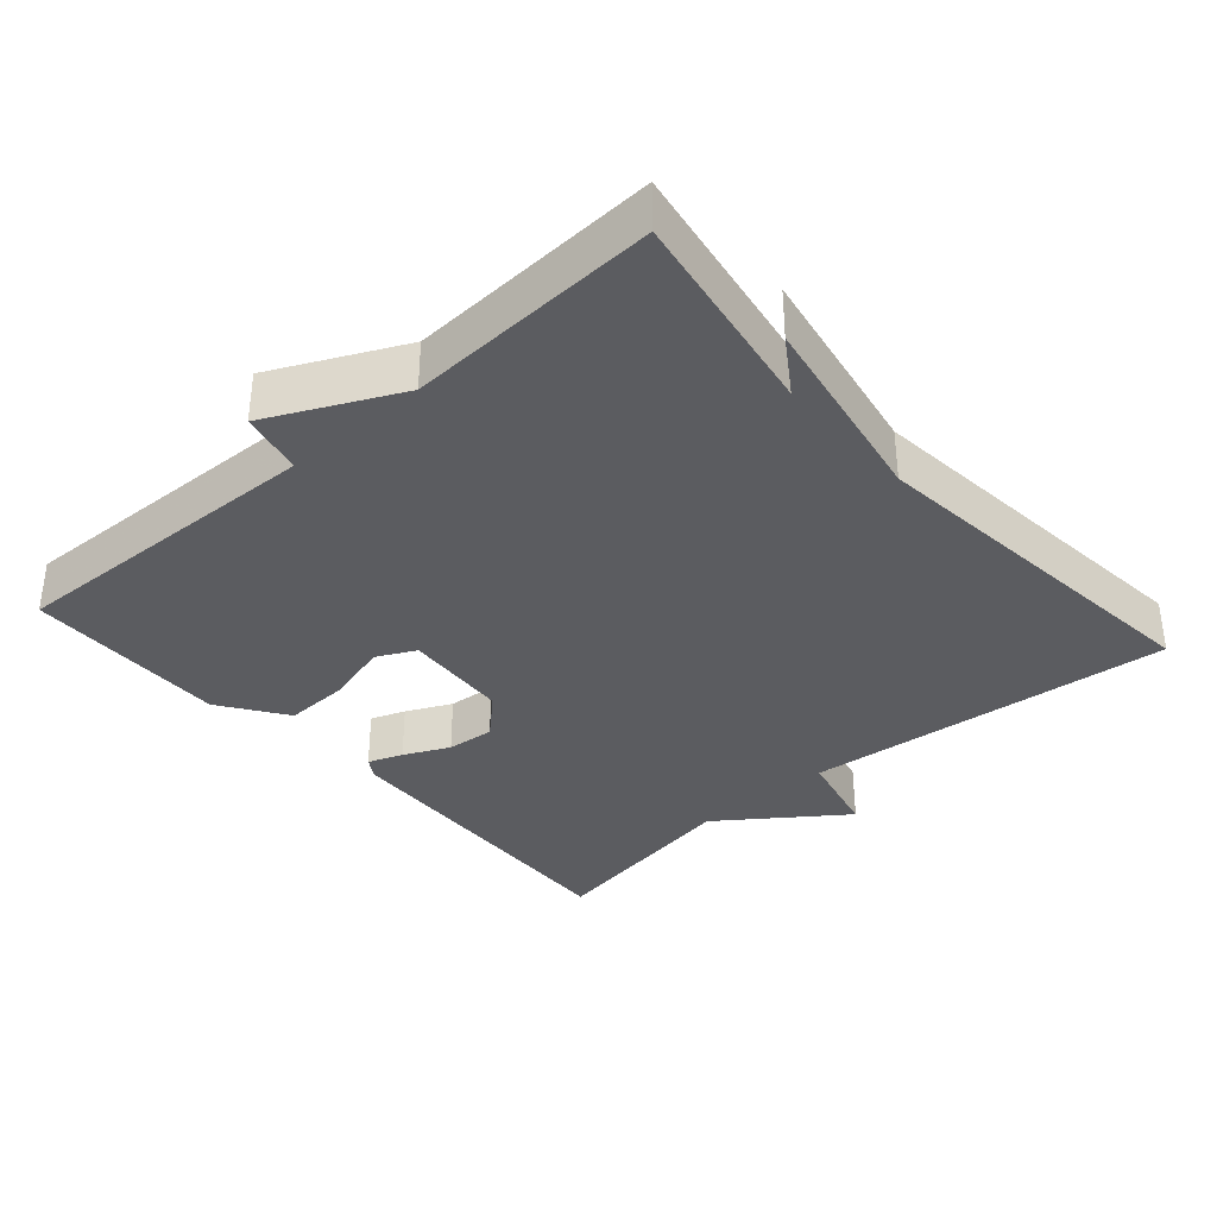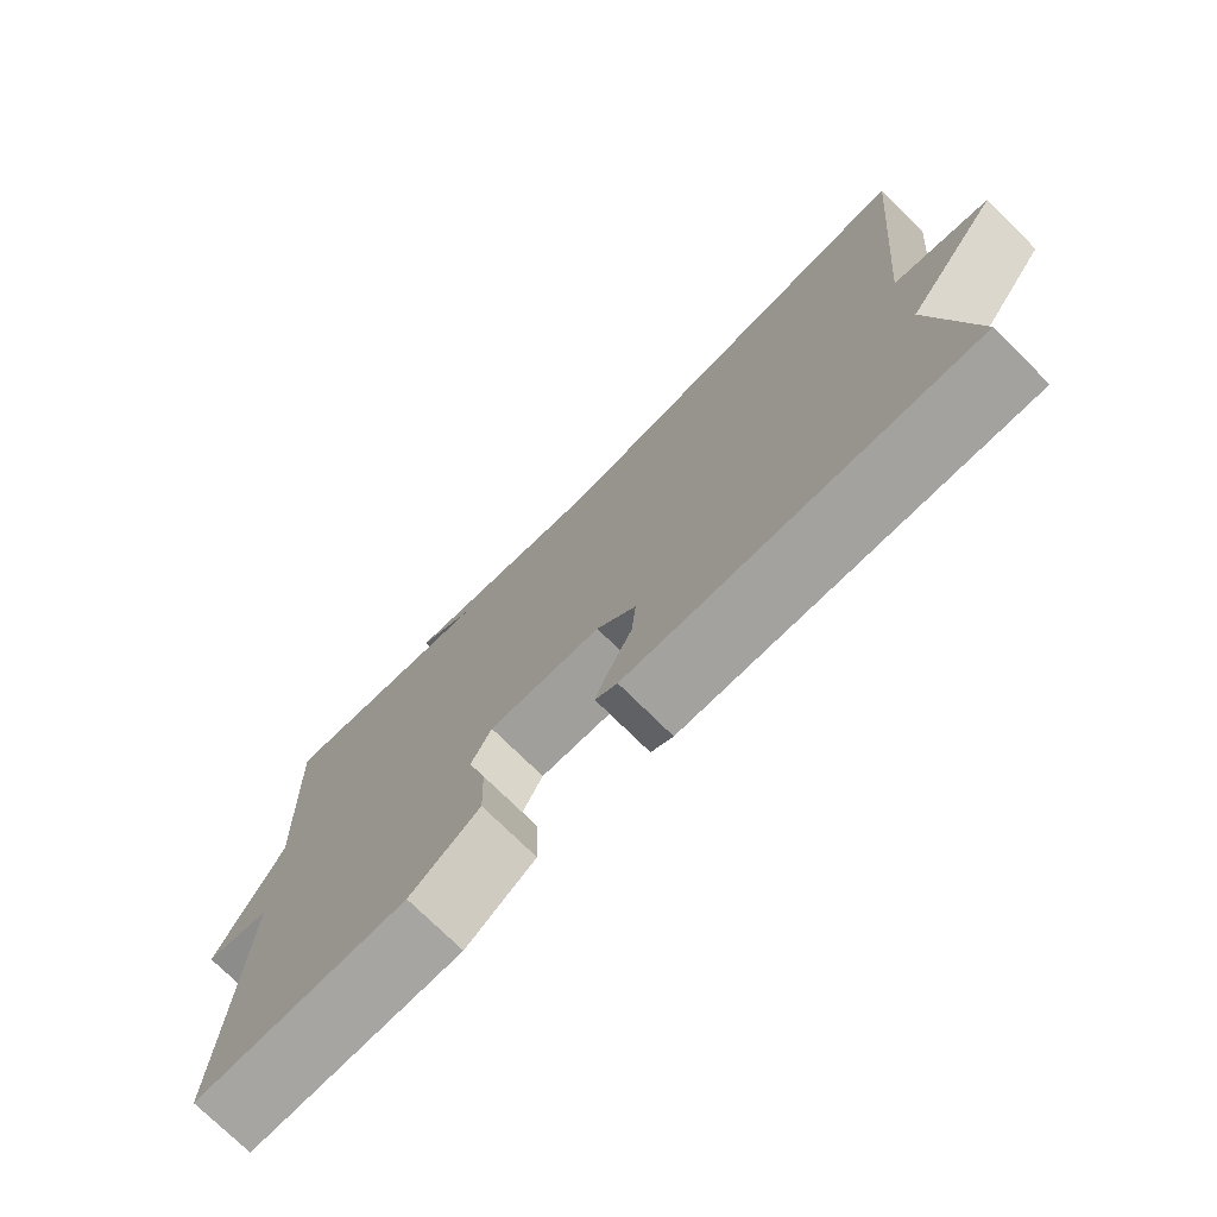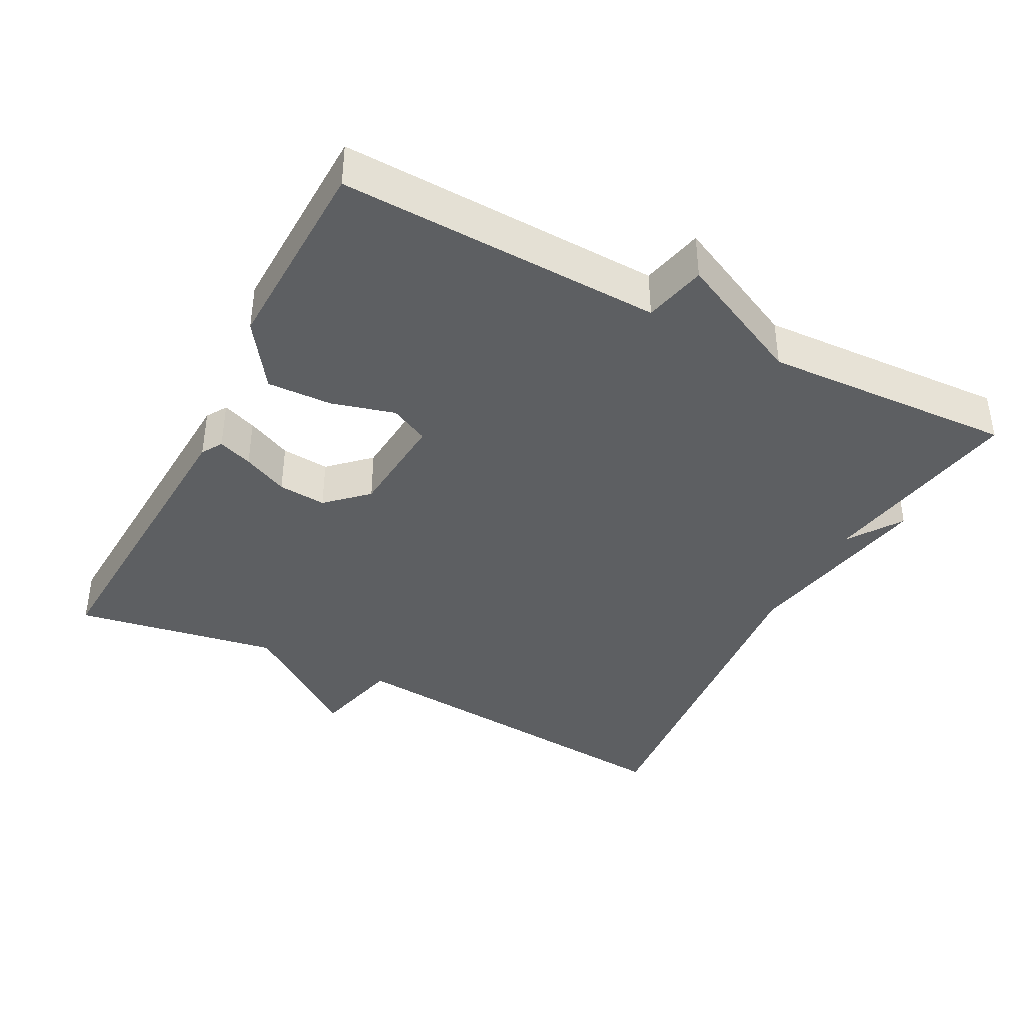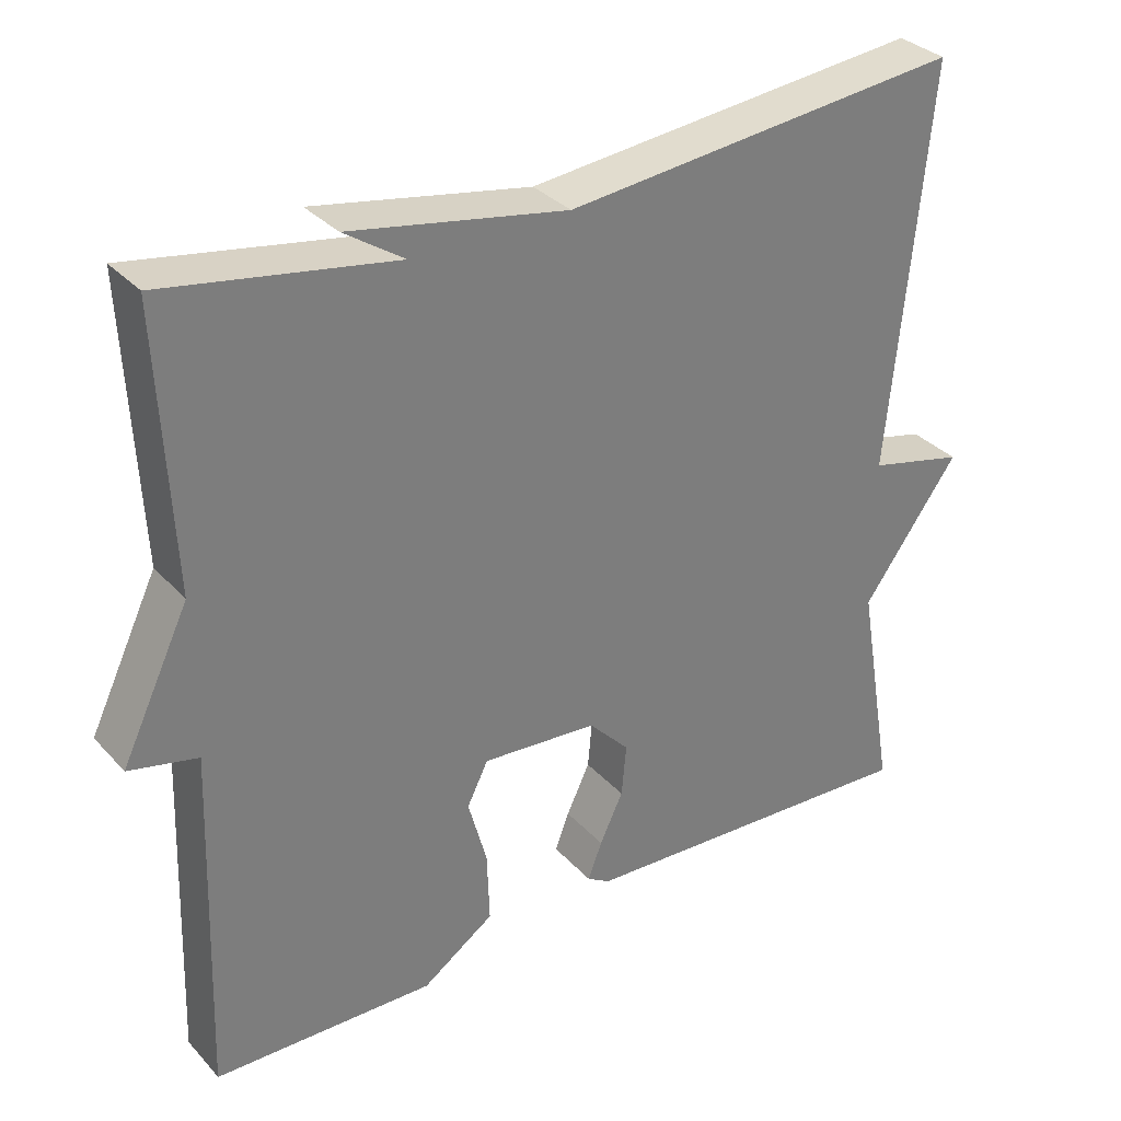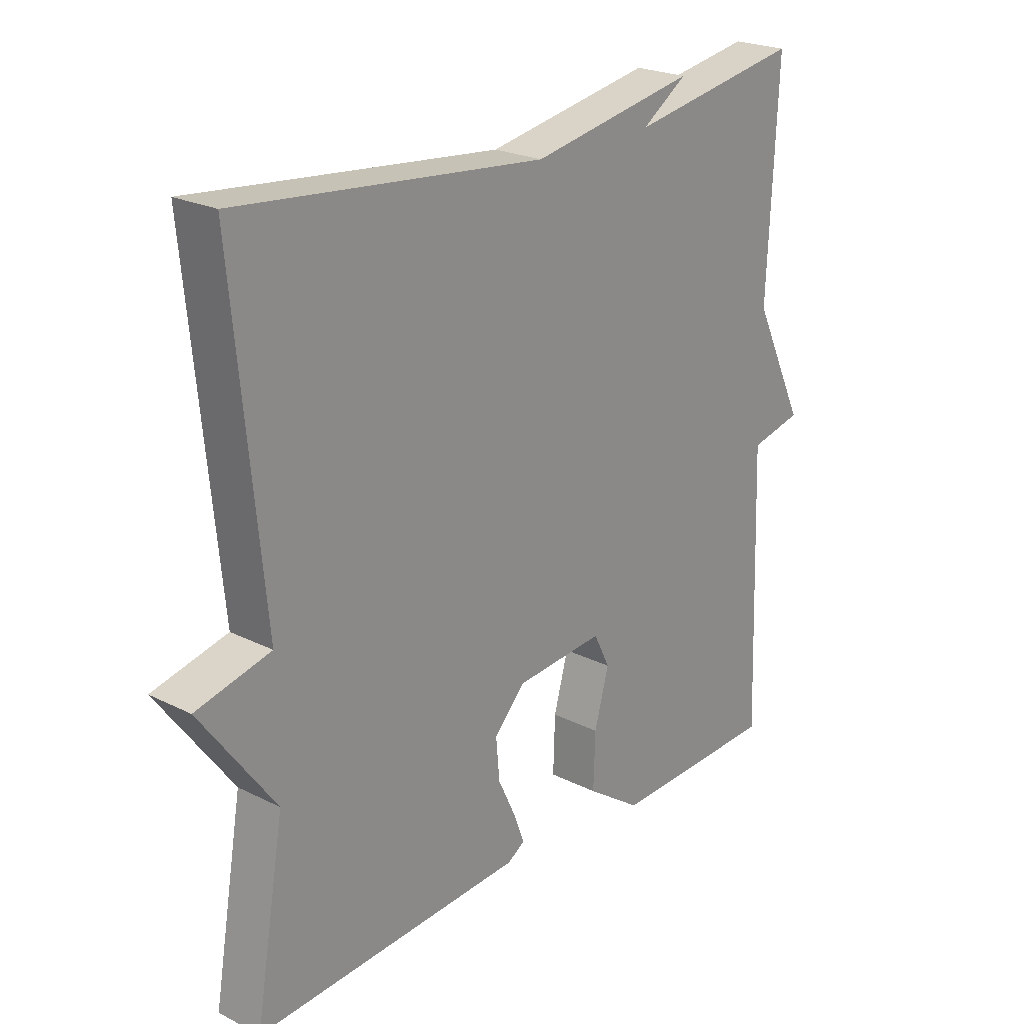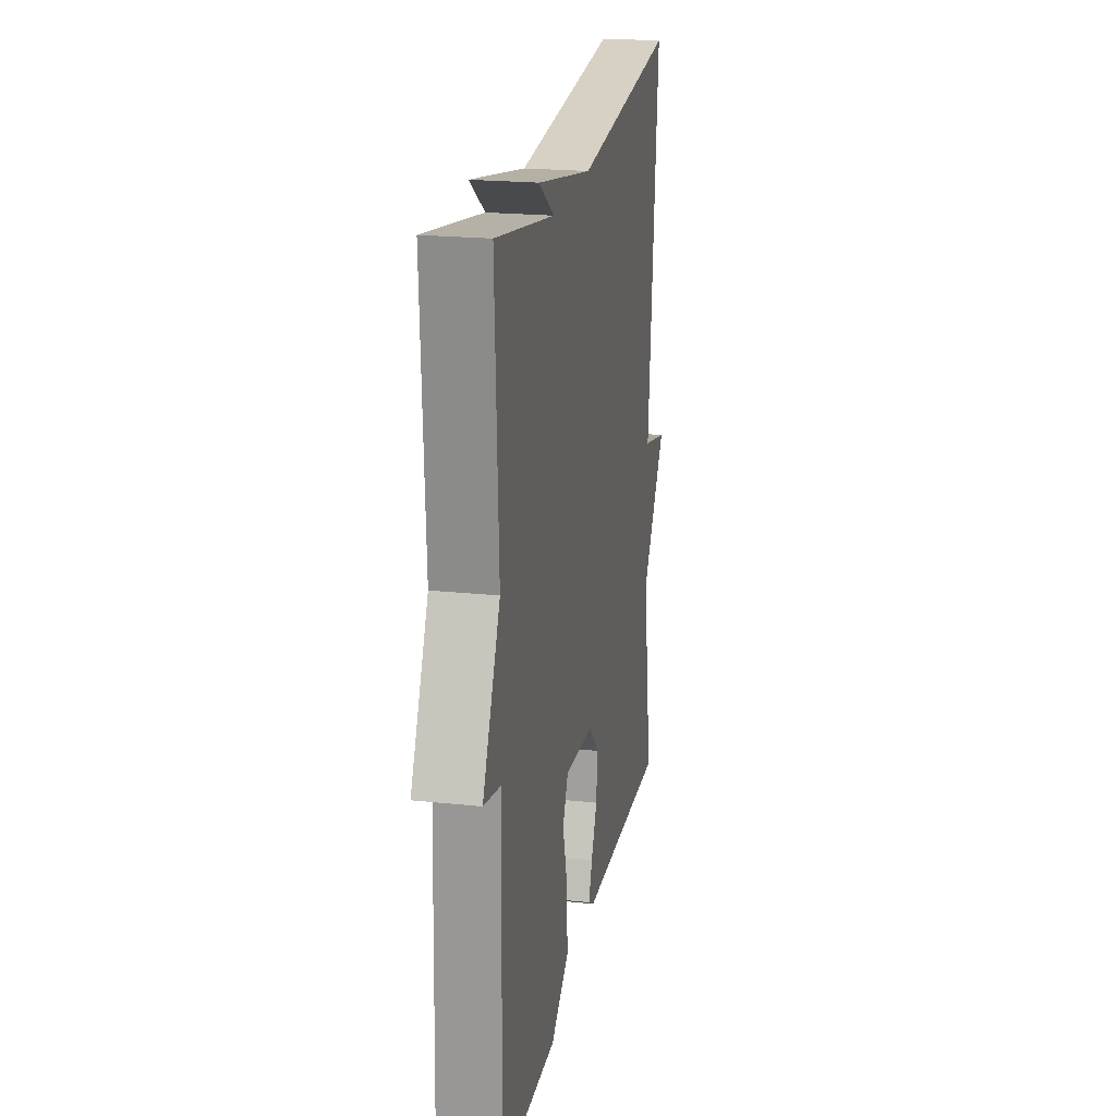
<metadata>
{"format":"obj","ext":"obj","renderer":"f3d","projection":"perspective","resolution":1024,"background":"white","views":[{"elev":-35.1,"azim":-48.5,"up":"+Y"},{"elev":-75.0,"azim":45.4,"up":"+Z"},{"elev":-39.5,"azim":-117.5,"up":"+Y"},{"elev":32.8,"azim":-35.1,"up":"+Z"},{"elev":23.1,"azim":130.4,"up":"+Z"},{"elev":21.5,"azim":-79.4,"up":"+Z"}]}
</metadata>
<code>
v -0.5 0.07 -0.5
v -0.484 0.07 -0.051
v -0.571 0.07 -0.031
v -0.484 0.07 0.149
v -0.5 0.07 0.5
v -0.209 0.07 0.45
v -0.285 0.07 0.501
v -0.009 0.07 0.45
v 0.5 0.07 0.5
v 0.451 0.07 -0.014
v 0.575 0.07 -0.044
v 0.451 0.07 -0.214
v 0.5 0.07 -0.5
v 0.049 0.07 -0.475
v 0.02 0.07 -0.457
v 0.038 0.07 -0.409
v 0.068 0.07 -0.346
v 0.074 0.07 -0.279
v 0.022 0.07 -0.224
v -0.126 0.07 -0.212
v -0.153 0.07 -0.266
v -0.129 0.07 -0.354
v -0.126 0.07 -0.445
v -0.218 0.07 -0.508
v -0.5 0 -0.5
v -0.484 0 -0.051
v -0.571 0 -0.031
v -0.484 0 0.149
v -0.5 0 0.5
v -0.209 0 0.45
v -0.285 0 0.501
v -0.009 0 0.45
v 0.5 0 0.5
v 0.451 0 -0.014
v 0.575 0 -0.044
v 0.451 0 -0.214
v 0.5 0 -0.5
v 0.049 0 -0.475
v 0.02 0 -0.457
v 0.038 0 -0.409
v 0.068 0 -0.346
v 0.074 0 -0.279
v 0.022 0 -0.224
v -0.126 0 -0.212
v -0.153 0 -0.266
v -0.129 0 -0.354
v -0.126 0 -0.445
v -0.218 0 -0.508
f 24 1 2
f 23 24 2
f 22 23 2
f 21 22 2
f 20 21 2
f 19 20 2
f 15 16 17
f 14 15 17
f 13 14 17
f 12 13 17
f 12 17 18
f 11 12 18
f 10 11 18
f 10 18 19
f 9 10 19
f 8 9 19
f 6 7 8
f 4 5 6
f 4 6 8
f 3 4 8
f 2 3 8
f 2 8 19
f 26 25 48
f 26 48 47
f 26 47 46
f 26 46 45
f 26 45 44
f 26 44 43
f 41 40 39
f 41 39 38
f 41 38 37
f 41 37 36
f 42 41 36
f 42 36 35
f 42 35 34
f 43 42 34
f 43 34 33
f 43 33 32
f 32 31 30
f 30 29 28
f 32 30 28
f 32 28 27
f 32 27 26
f 43 32 26
f 1 25 26 2
f 2 26 27 3
f 3 27 28 4
f 4 28 29 5
f 5 29 30 6
f 6 30 31 7
f 7 31 32 8
f 8 32 33 9
f 9 33 34 10
f 10 34 35 11
f 11 35 36 12
f 12 36 37 13
f 13 37 38 14
f 14 38 39 15
f 15 39 40 16
f 16 40 41 17
f 17 41 42 18
f 18 42 43 19
f 19 43 44 20
f 20 44 45 21
f 21 45 46 22
f 22 46 47 23
f 23 47 48 24
f 24 48 25 1

</code>
